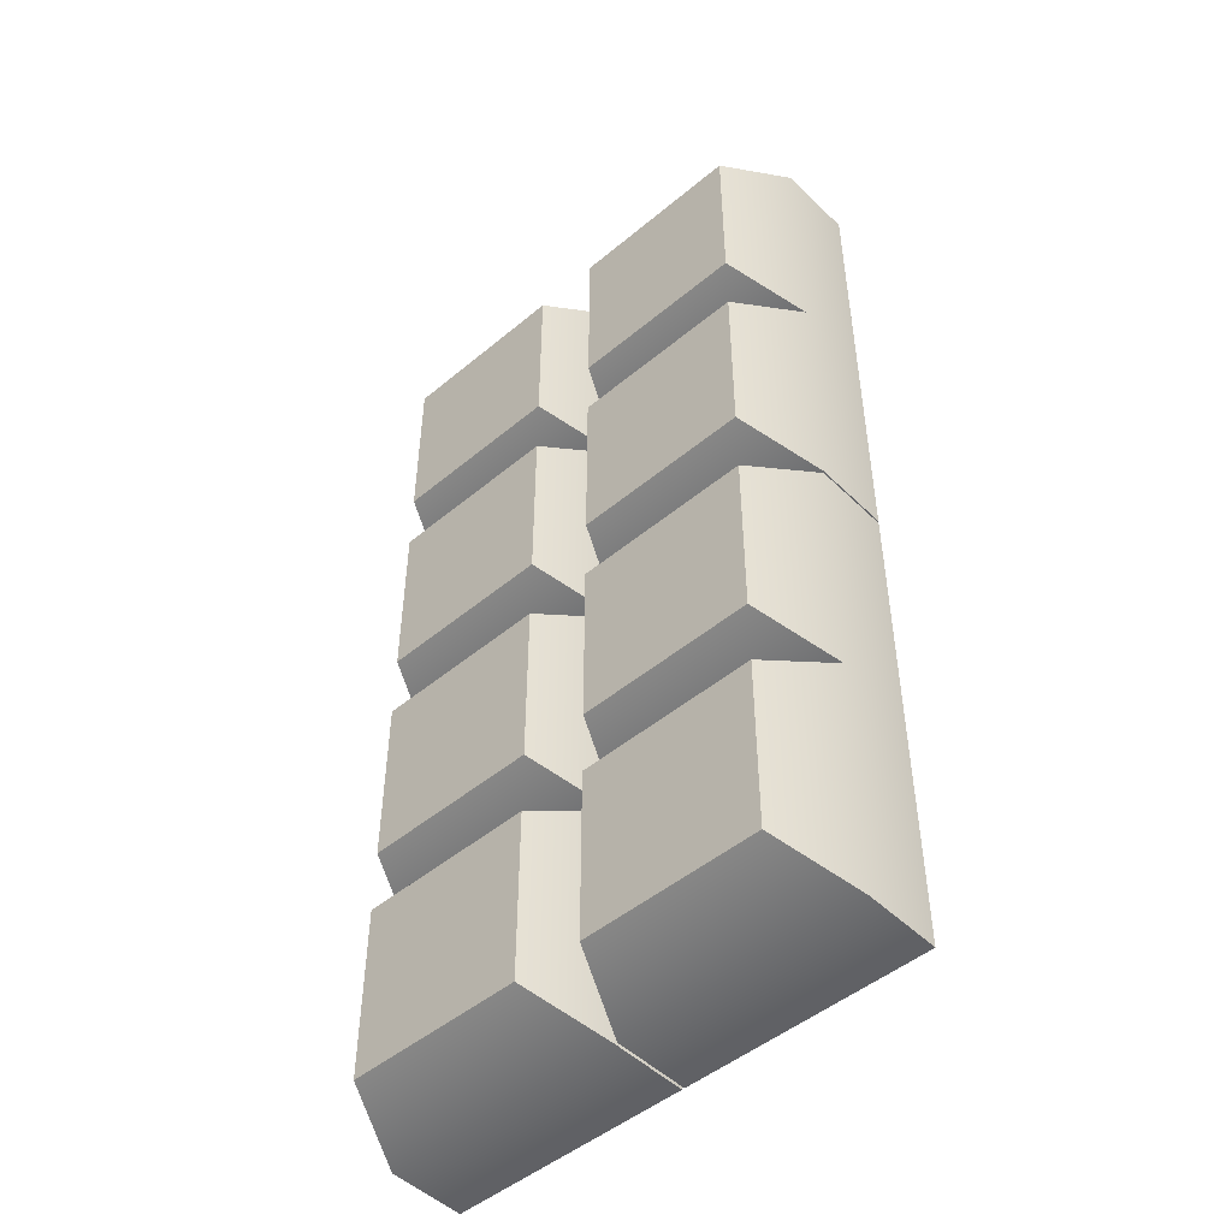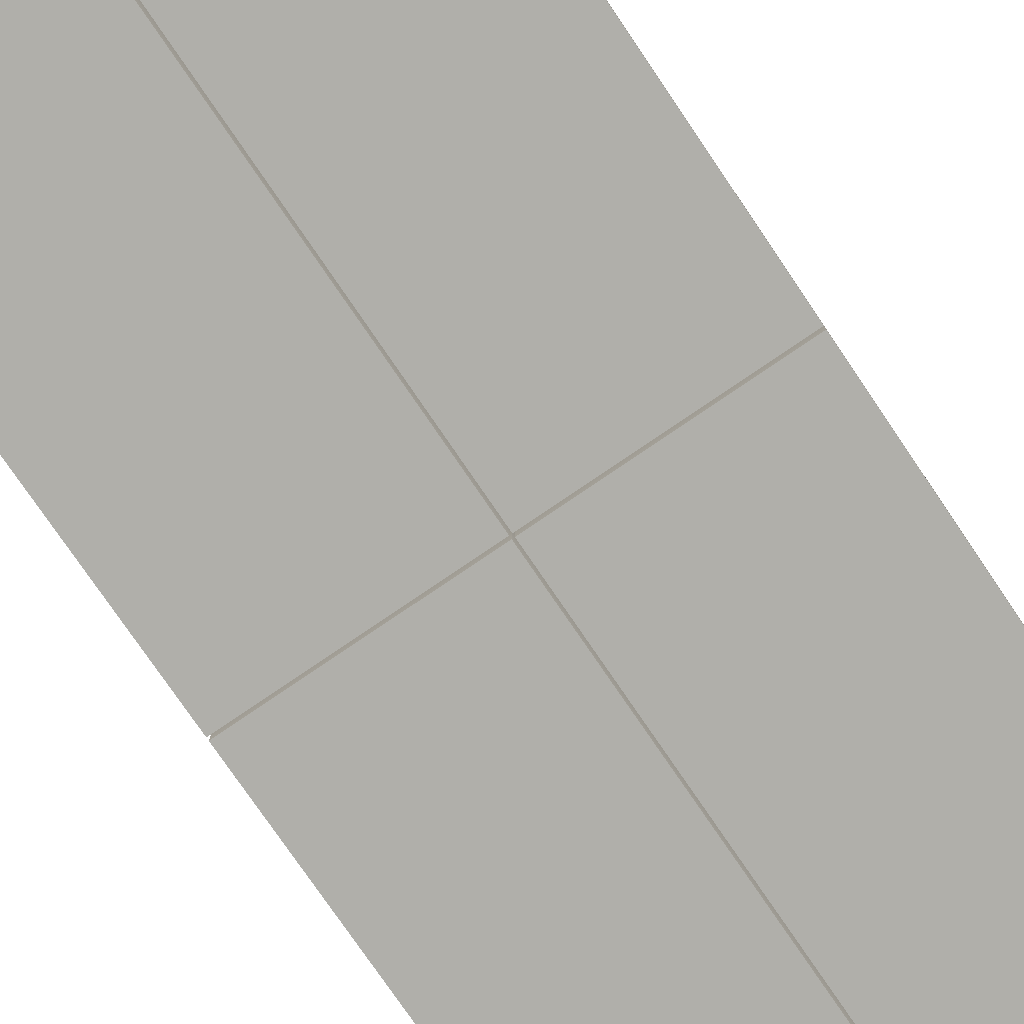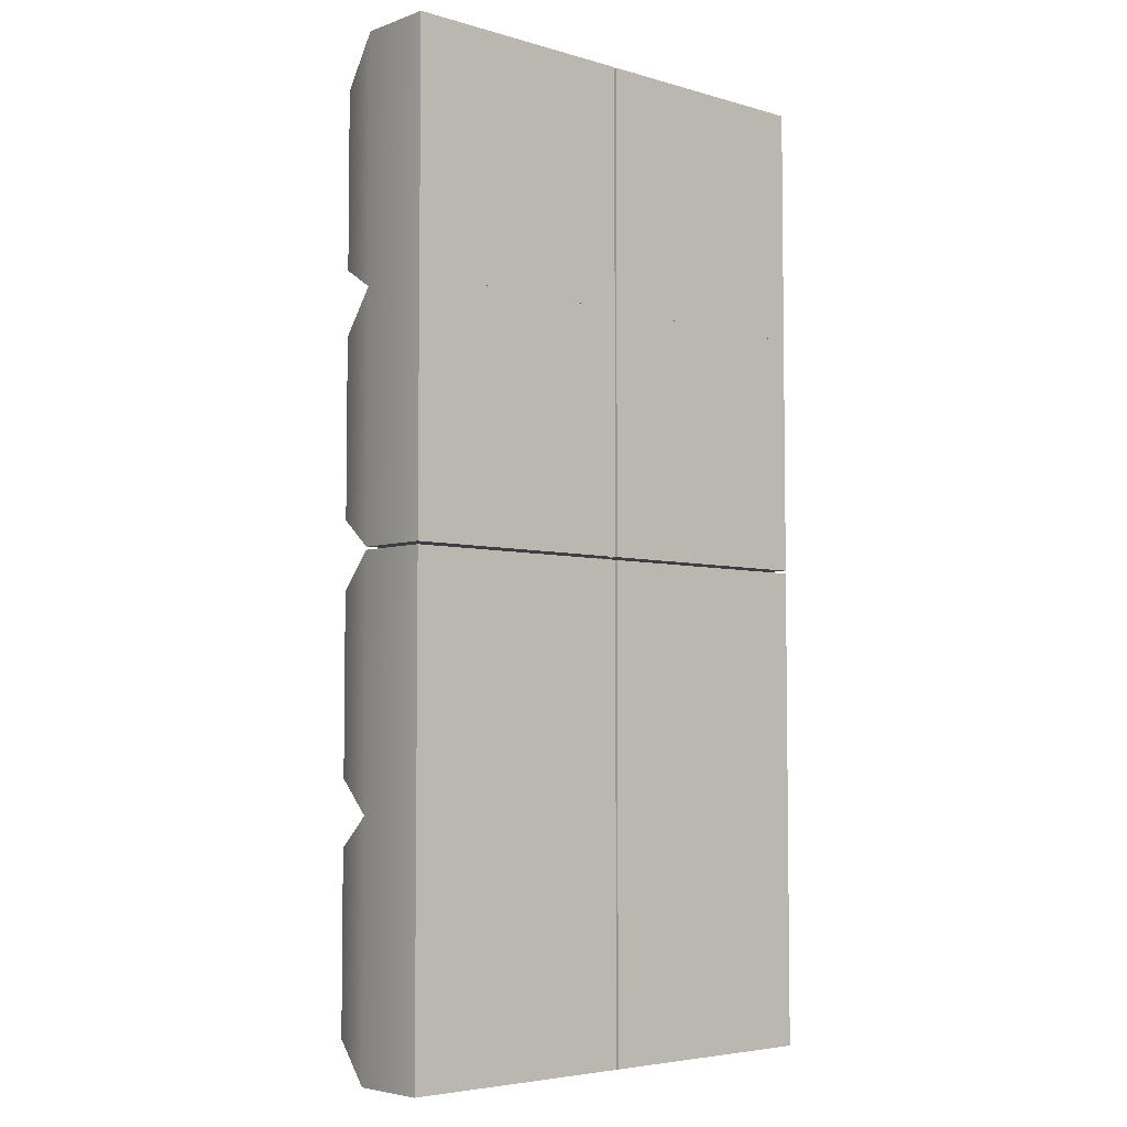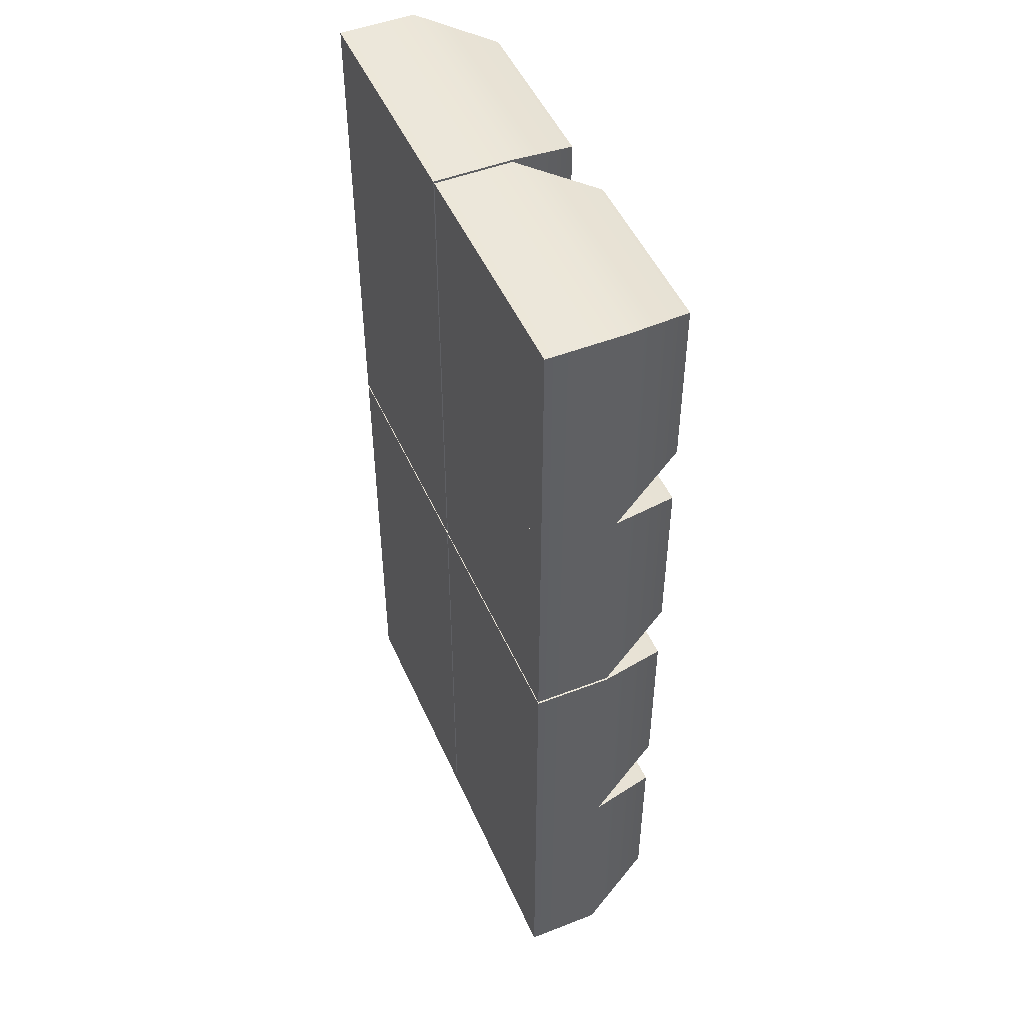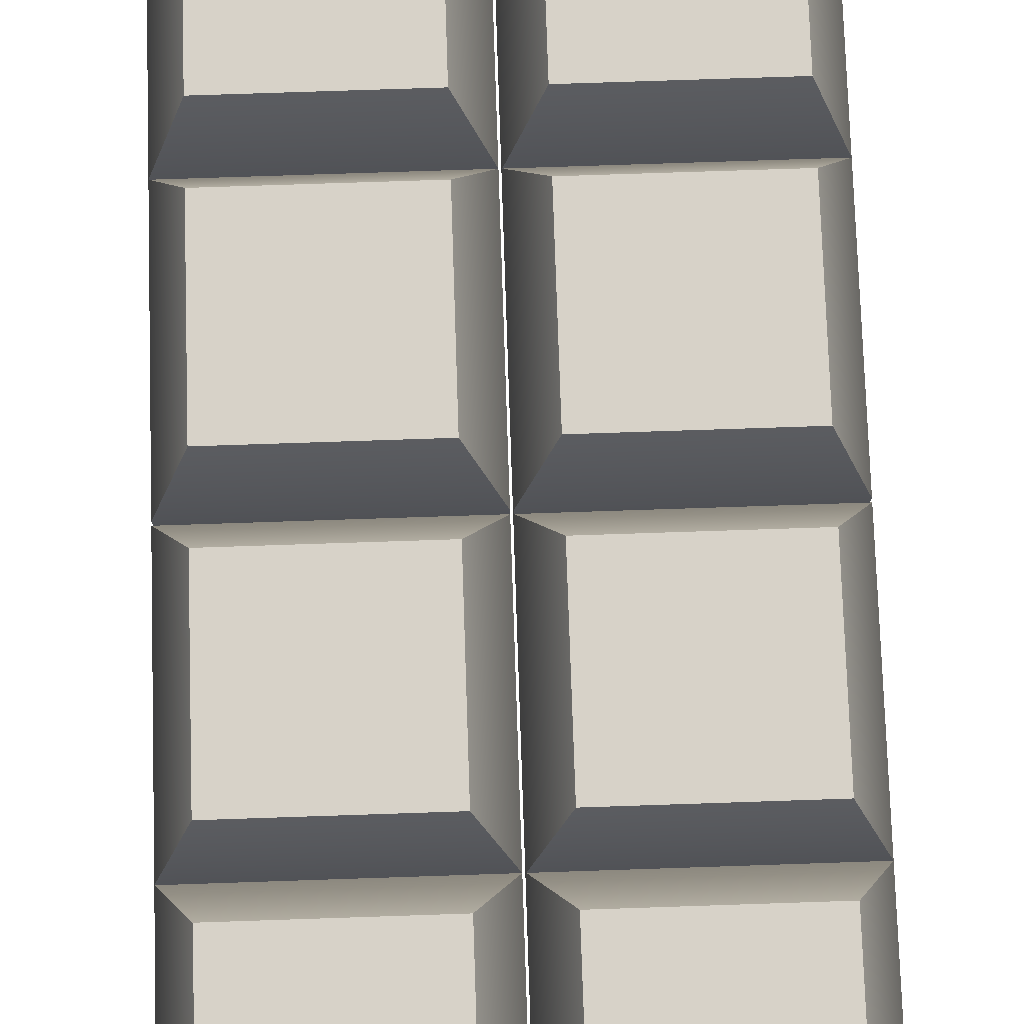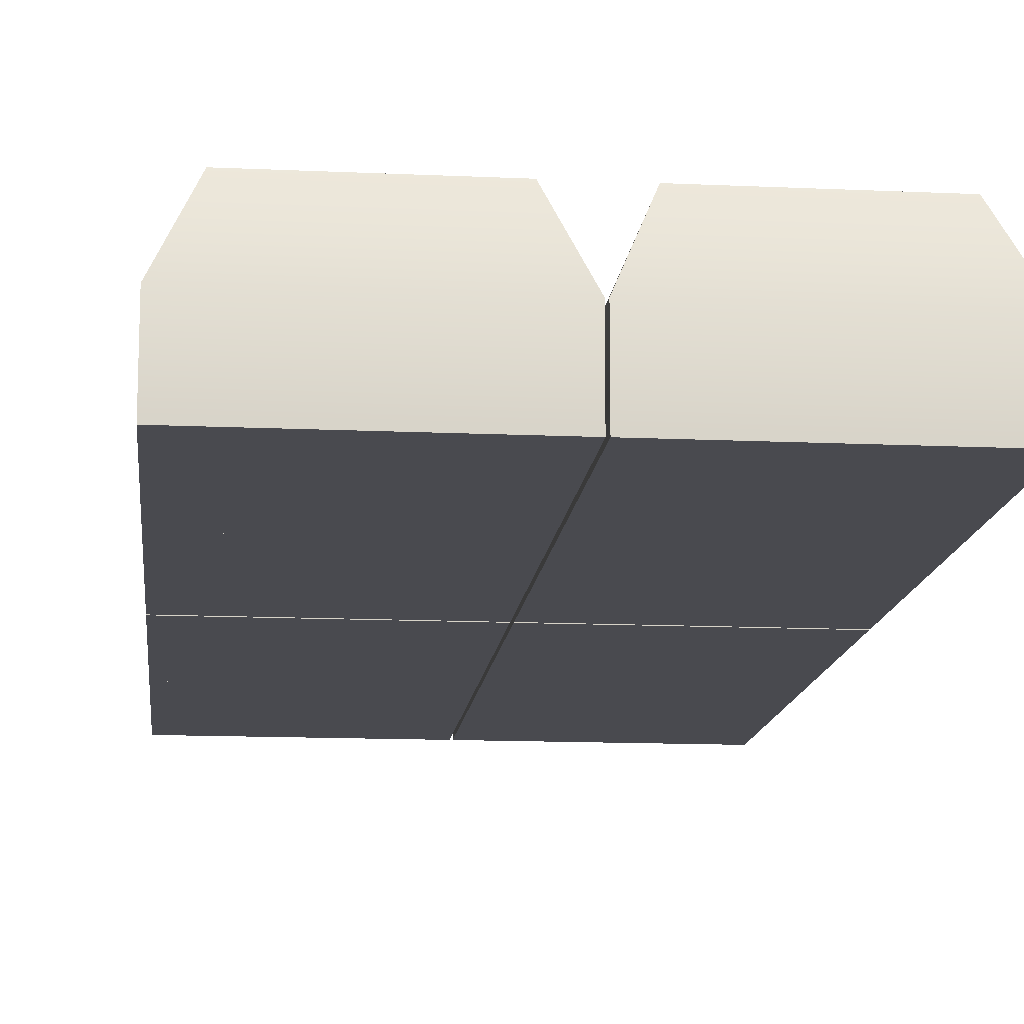
<metadata>
{"format":"obj","ext":"obj","renderer":"f3d","projection":"perspective","resolution":1024,"background":"white","views":[{"elev":-48.6,"azim":-137.2,"up":"+Z"},{"elev":-78.0,"azim":-145.7,"up":"+Y"},{"elev":-4.9,"azim":-42.1,"up":"+Z"},{"elev":49.3,"azim":66.7,"up":"+Z"},{"elev":77.4,"azim":-1.9,"up":"+Y"},{"elev":-13.5,"azim":174.1,"up":"+Y"}]}
</metadata>
<code>
g default
v -32.26 2.749 -64.23
v -32.26 2.749 -64.57
v -32.26 2.855 -64.23
v -32.26 2.855 -64.57
v -32.3 2.961 -64.27
v -32.3 2.961 -64.52
v -32.55 2.961 -64.27
v -32.55 2.961 -64.52
v -32.6 2.855 -64.23
v -32.6 2.855 -64.57
v -32.6 2.749 -64.23
v -32.6 2.749 -64.57
v -31.92 2.749 -64.23
v -31.92 2.749 -64.57
v -31.92 2.855 -64.23
v -31.92 2.855 -64.57
v -31.96 2.961 -64.27
v -31.96 2.961 -64.52
v -32.21 2.961 -64.27
v -32.21 2.961 -64.52
v -32.25 2.855 -64.23
v -32.25 2.855 -64.57
v -32.25 2.749 -64.23
v -32.25 2.749 -64.57
v -31.92 2.749 -63.89
v -31.92 2.749 -64.23
v -31.92 2.855 -63.89
v -31.92 2.855 -64.23
v -31.96 2.961 -63.94
v -31.96 2.961 -64.18
v -32.21 2.961 -63.94
v -32.21 2.961 -64.18
v -32.25 2.855 -63.89
v -32.25 2.855 -64.23
v -32.25 2.749 -63.89
v -32.25 2.749 -64.23
v -32.26 2.749 -63.89
v -32.26 2.749 -64.23
v -32.26 2.855 -63.89
v -32.26 2.855 -64.23
v -32.3 2.961 -63.94
v -32.3 2.961 -64.18
v -32.55 2.961 -63.94
v -32.55 2.961 -64.18
v -32.6 2.855 -63.89
v -32.6 2.855 -64.23
v -32.6 2.749 -63.89
v -32.6 2.749 -64.23
v -32.26 2.749 -63.21
v -32.26 2.749 -63.55
v -32.26 2.855 -63.21
v -32.26 2.855 -63.55
v -32.3 2.961 -63.26
v -32.3 2.961 -63.5
v -32.55 2.961 -63.26
v -32.55 2.961 -63.5
v -32.6 2.855 -63.21
v -32.6 2.855 -63.55
v -32.6 2.749 -63.21
v -32.6 2.749 -63.55
v -31.92 2.749 -63.21
v -31.92 2.749 -63.55
v -31.92 2.855 -63.21
v -31.92 2.855 -63.55
v -31.96 2.961 -63.26
v -31.96 2.961 -63.5
v -32.21 2.961 -63.26
v -32.21 2.961 -63.5
v -32.25 2.855 -63.21
v -32.25 2.855 -63.55
v -32.25 2.749 -63.21
v -32.25 2.749 -63.55
v -31.92 2.749 -63.55
v -31.92 2.749 -63.89
v -31.92 2.855 -63.55
v -31.92 2.855 -63.89
v -31.96 2.961 -63.59
v -31.96 2.961 -63.84
v -32.21 2.961 -63.59
v -32.21 2.961 -63.84
v -32.25 2.855 -63.55
v -32.25 2.855 -63.89
v -32.25 2.749 -63.55
v -32.25 2.749 -63.89
v -32.26 2.749 -63.55
v -32.26 2.749 -63.89
v -32.26 2.855 -63.55
v -32.26 2.855 -63.89
v -32.3 2.961 -63.59
v -32.3 2.961 -63.84
v -32.55 2.961 -63.59
v -32.55 2.961 -63.84
v -32.6 2.855 -63.55
v -32.6 2.855 -63.89
v -32.6 2.749 -63.55
v -32.6 2.749 -63.89
g pCube9
f 1 2 4 3
f 3 4 6 5
f 5 6 8 7
f 7 8 10 9
f 9 10 12 11
f 11 12 2 1
f 2 12 10 4
f 4 10 8 6
f 11 1 3 9
f 9 3 5 7
f 13 14 16 15
f 15 16 18 17
f 17 18 20 19
f 19 20 22 21
f 21 22 24 23
f 23 24 14 13
f 14 24 22 16
f 16 22 20 18
f 23 13 15 21
f 21 15 17 19
f 25 26 28 27
f 27 28 30 29
f 29 30 32 31
f 31 32 34 33
f 33 34 36 35
f 35 36 26 25
f 26 36 34 28
f 28 34 32 30
f 35 25 27 33
f 33 27 29 31
f 37 38 40 39
f 39 40 42 41
f 41 42 44 43
f 43 44 46 45
f 45 46 48 47
f 47 48 38 37
f 38 48 46 40
f 40 46 44 42
f 47 37 39 45
f 45 39 41 43
f 49 50 52 51
f 51 52 54 53
f 53 54 56 55
f 55 56 58 57
f 57 58 60 59
f 59 60 50 49
f 50 60 58 52
f 52 58 56 54
f 59 49 51 57
f 57 51 53 55
f 61 62 64 63
f 63 64 66 65
f 65 66 68 67
f 67 68 70 69
f 69 70 72 71
f 71 72 62 61
f 62 72 70 64
f 64 70 68 66
f 71 61 63 69
f 69 63 65 67
f 73 74 76 75
f 75 76 78 77
f 77 78 80 79
f 79 80 82 81
f 81 82 84 83
f 83 84 74 73
f 74 84 82 76
f 76 82 80 78
f 83 73 75 81
f 81 75 77 79
f 85 86 88 87
f 87 88 90 89
f 89 90 92 91
f 91 92 94 93
f 93 94 96 95
f 95 96 86 85
f 86 96 94 88
f 88 94 92 90
f 95 85 87 93
f 93 87 89 91

</code>
